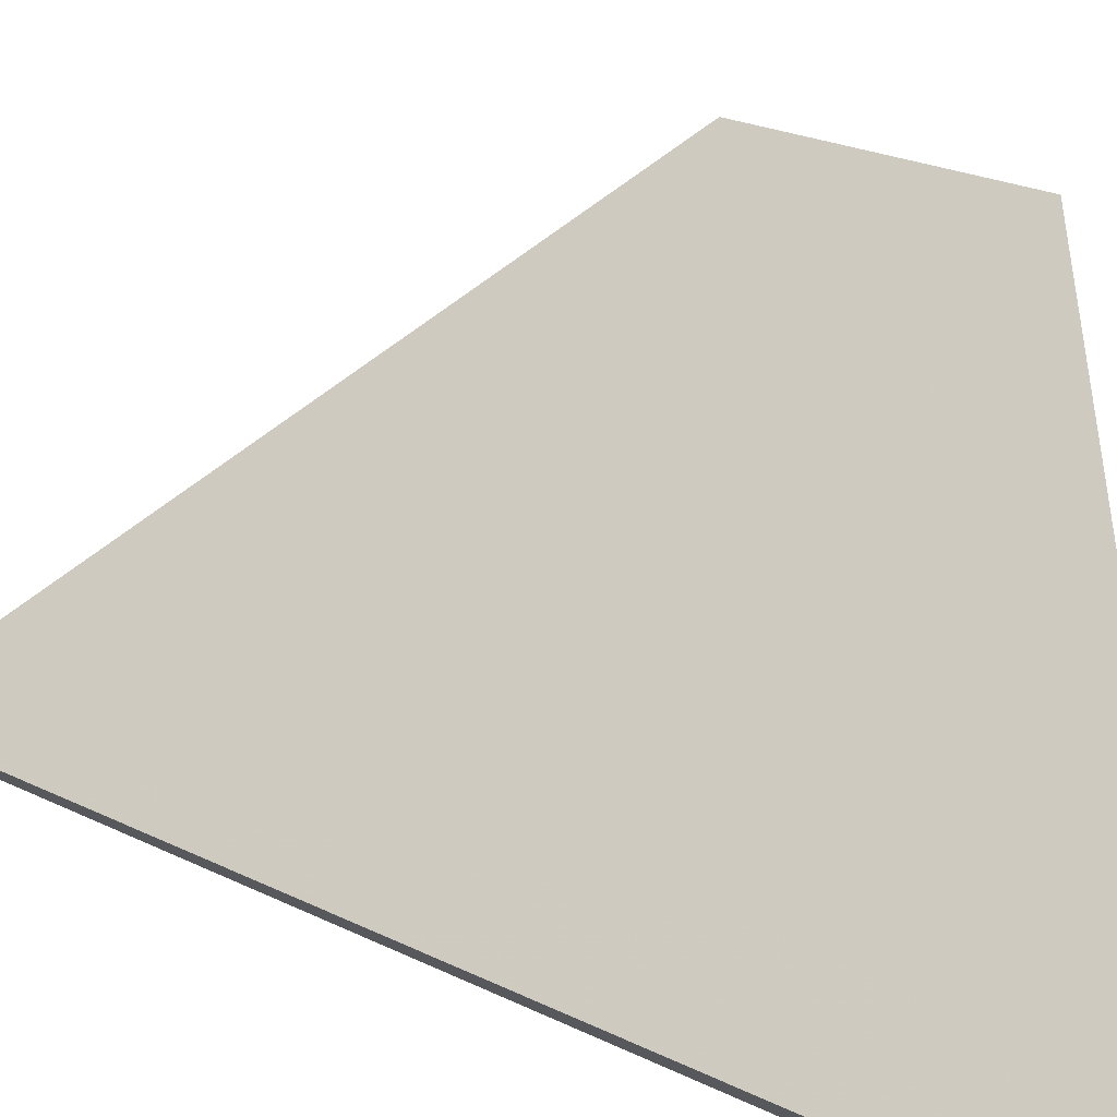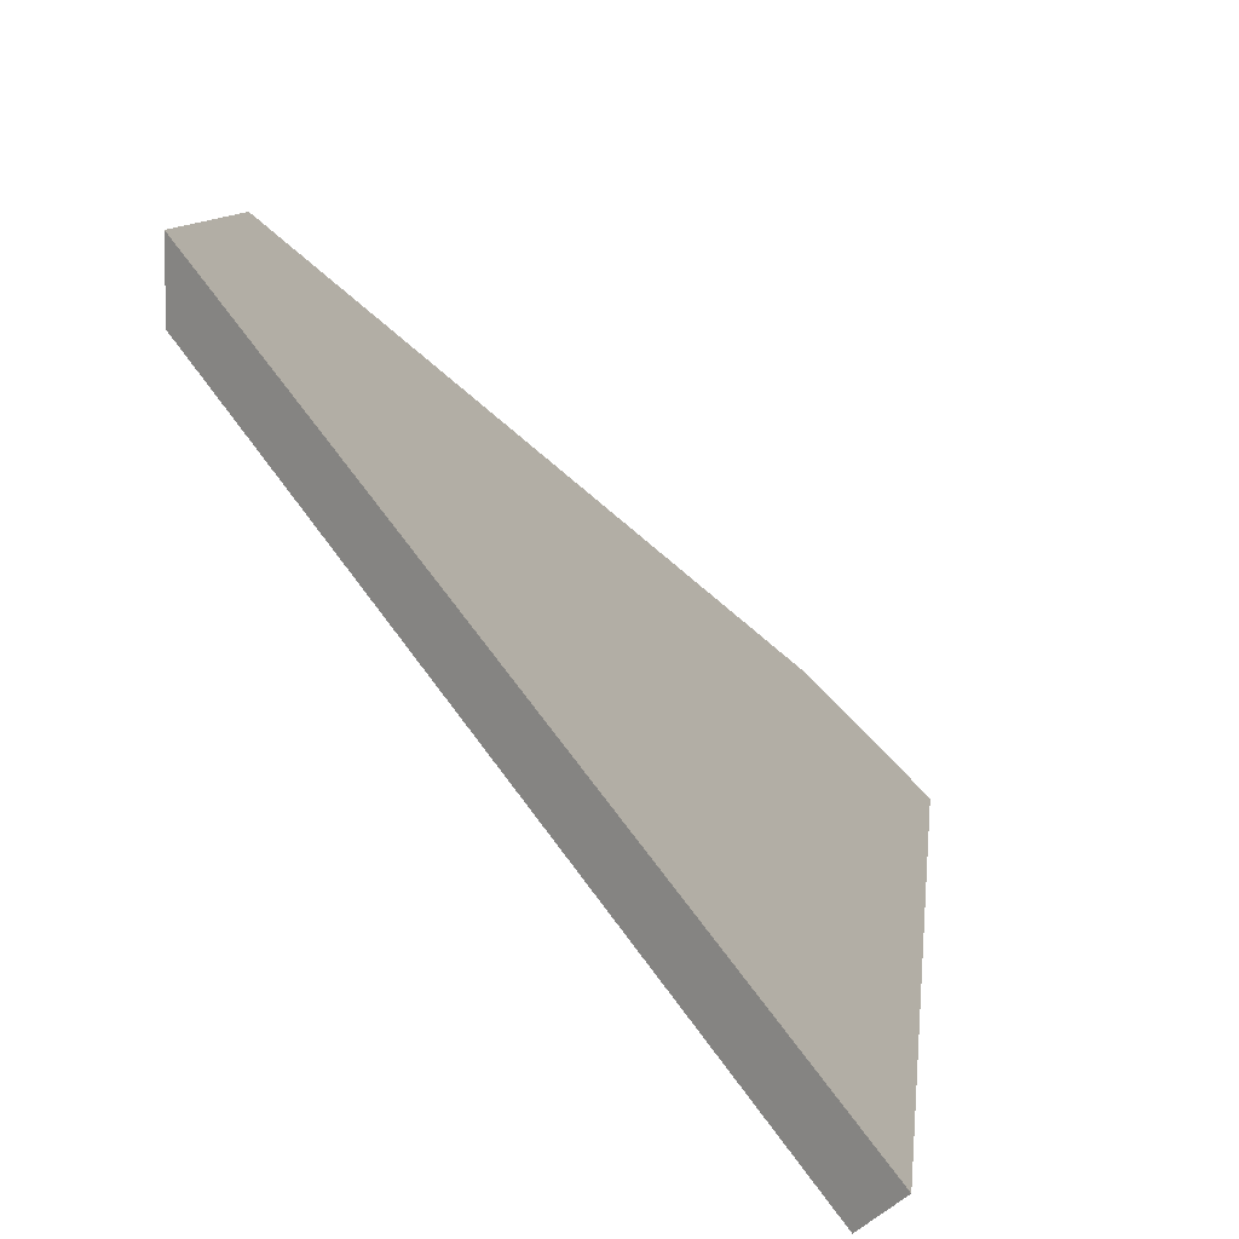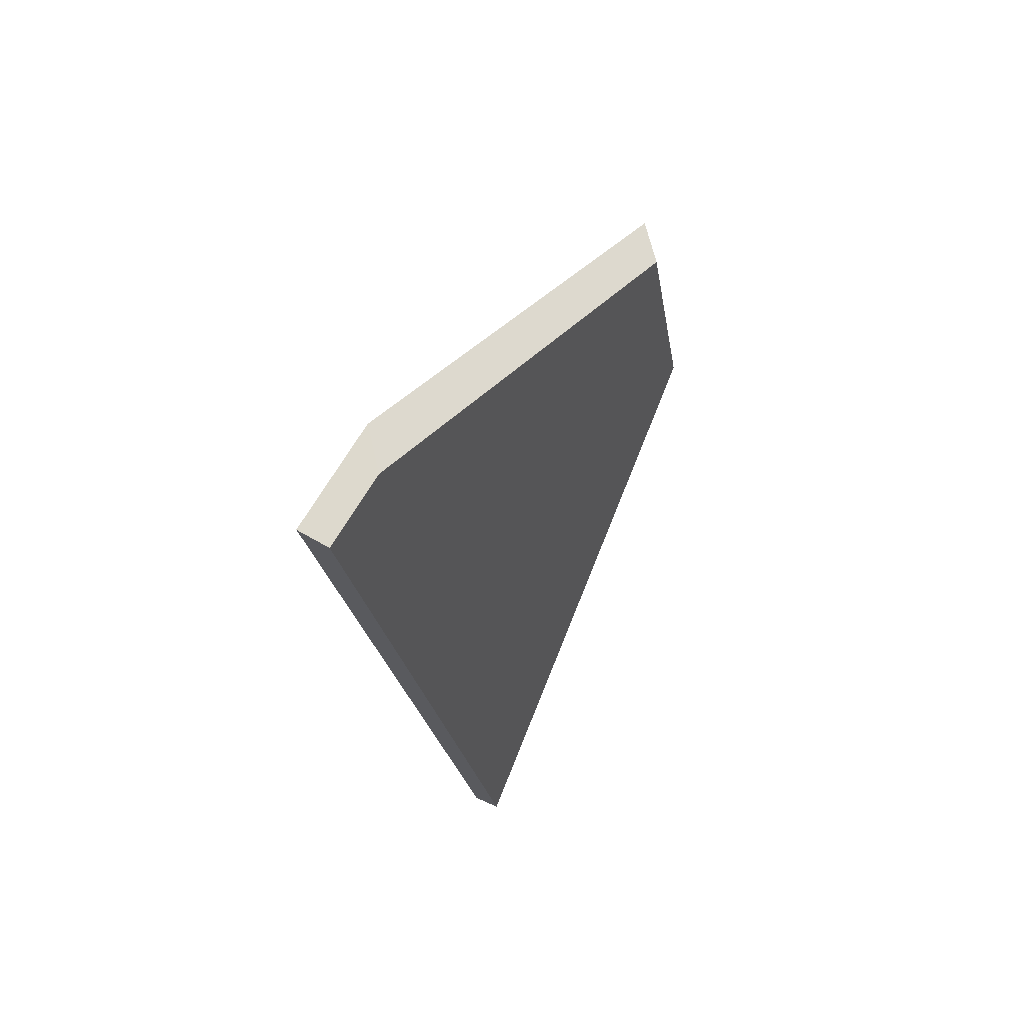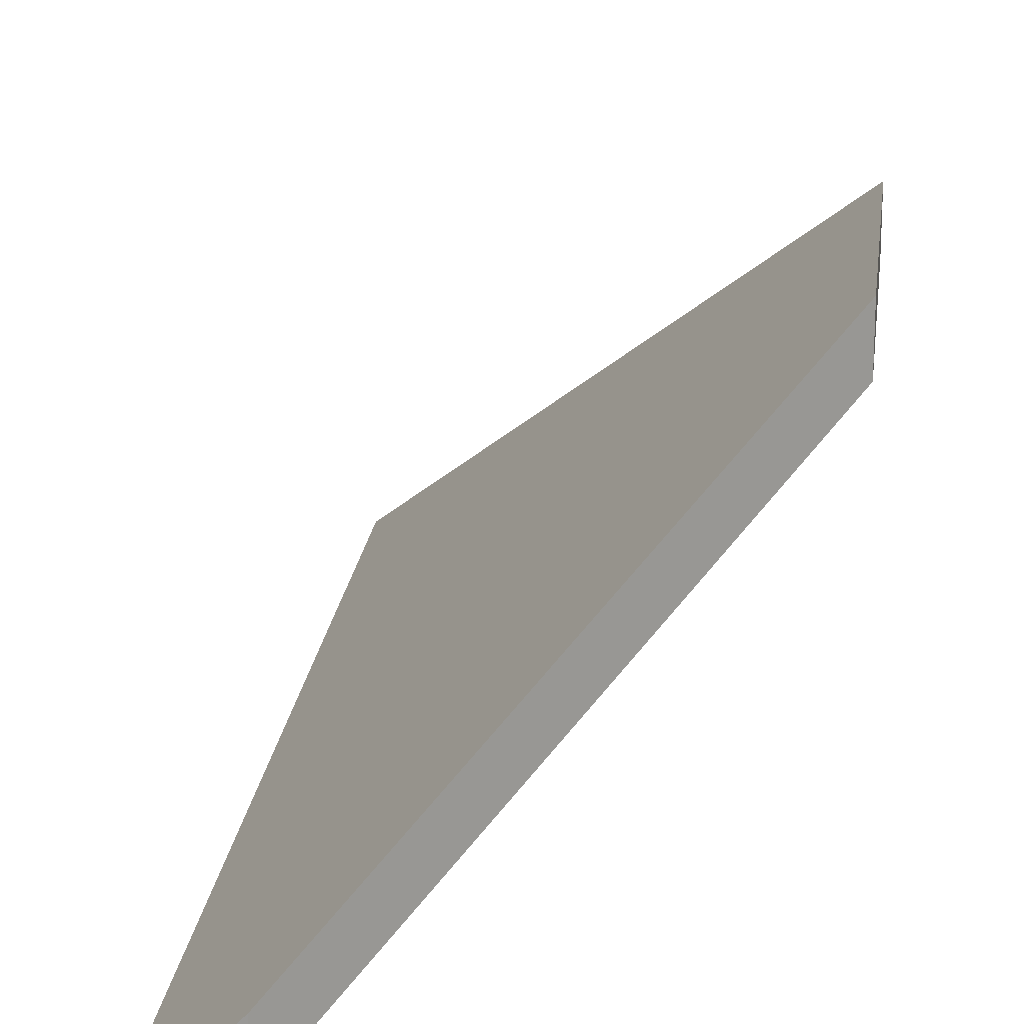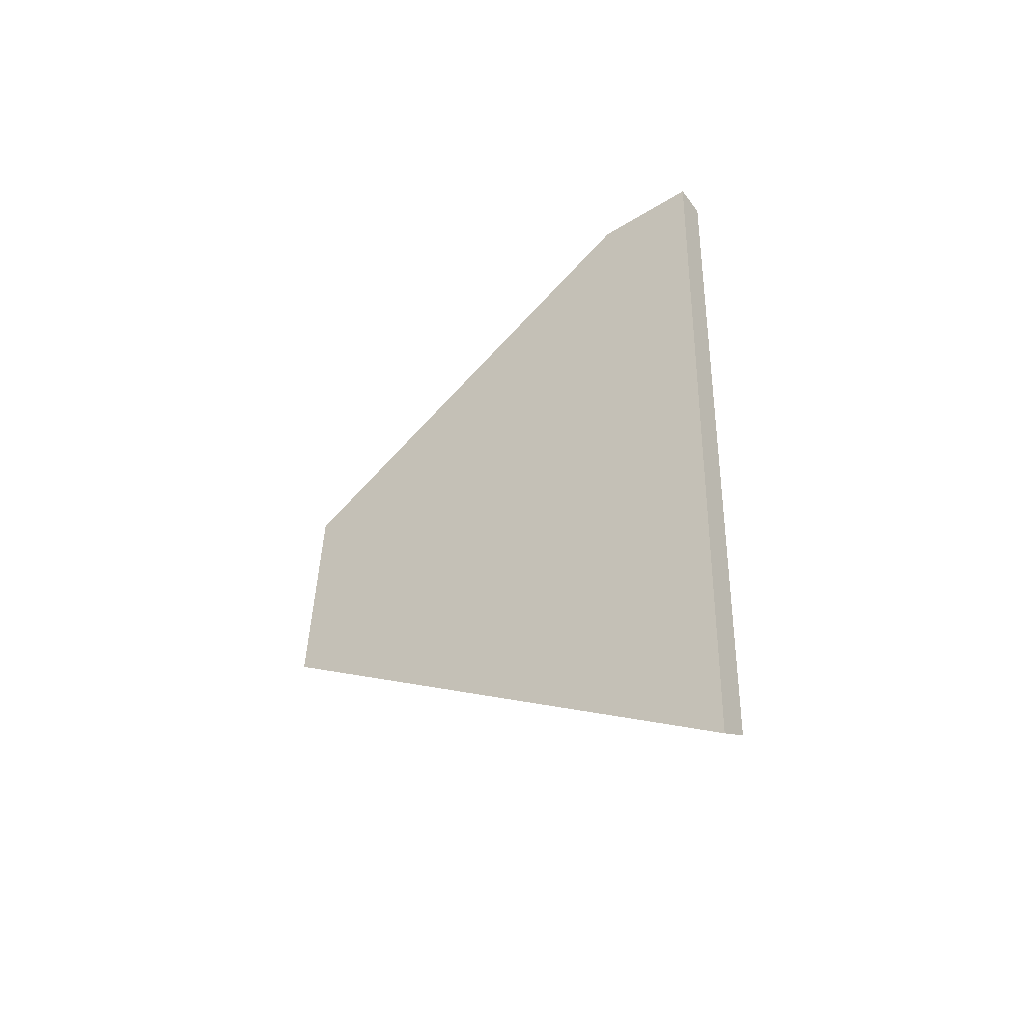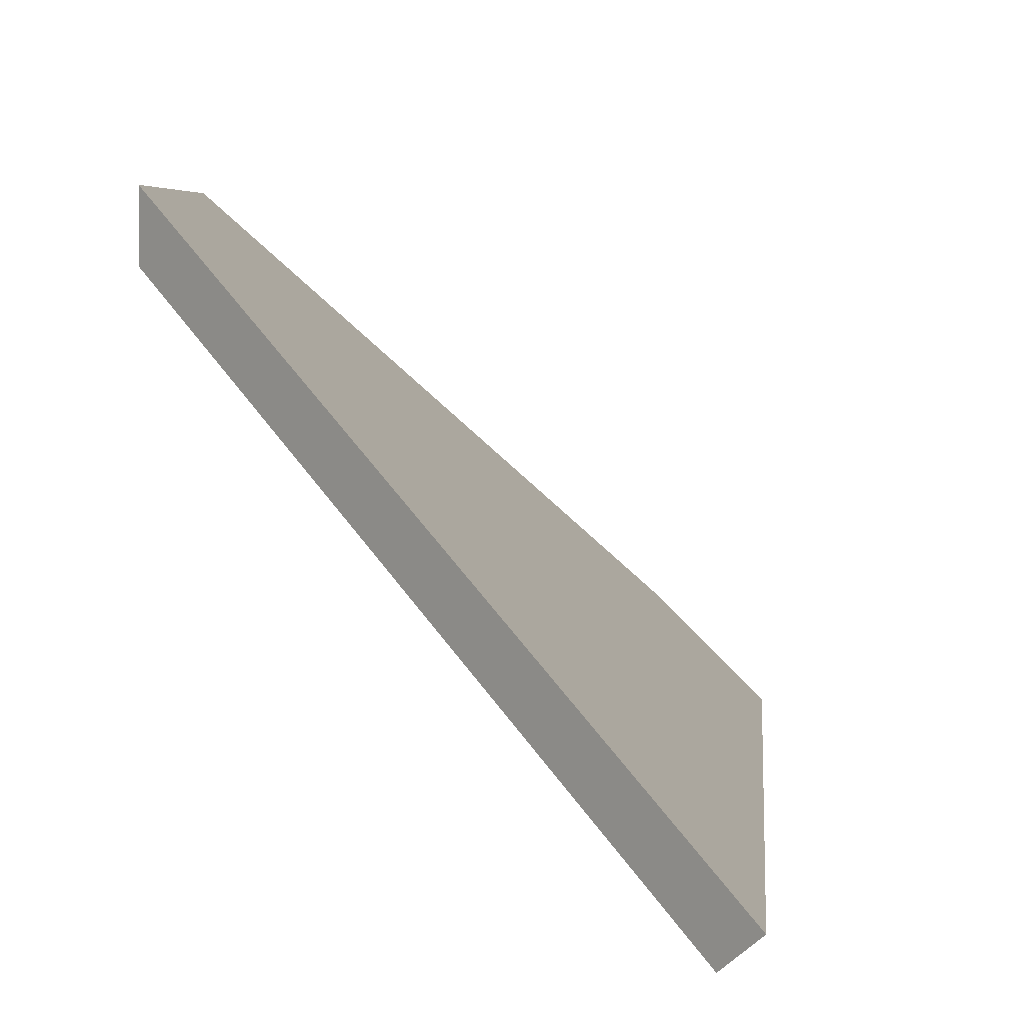
<metadata>
{"format":"obj","ext":"obj","renderer":"f3d","projection":"perspective","resolution":1024,"background":"white","views":[{"elev":22.2,"azim":-57.5,"up":"+Y"},{"elev":7.7,"azim":175.9,"up":"+Y"},{"elev":65.3,"azim":-13.0,"up":"+Z"},{"elev":20.2,"azim":-2.1,"up":"+Y"},{"elev":-58.2,"azim":-100.1,"up":"+Z"},{"elev":4.1,"azim":175.2,"up":"+Y"}]}
</metadata>
<code>
v -7.568 0.1819 -3.905
v -7.56 0.1819 -3.952
v -7.545 0.2008 -3.931
v -7.547 0.2008 -3.918
v -7.565 0.1848 -3.904
v -7.545 0.2034 -3.931
v -7.545 0.2008 -3.931
v -7.56 0.1819 -3.952
v -7.561 0.1832 -3.954
v -7.547 0.2034 -3.918
v -7.547 0.2008 -3.918
v -7.545 0.2008 -3.931
v -7.545 0.2034 -3.931
v -7.565 0.1875 -3.904
v -7.565 0.1848 -3.904
v -7.547 0.2008 -3.918
v -7.547 0.2034 -3.918
v -7.561 0.1832 -3.954
v -7.56 0.1819 -3.952
v -7.568 0.1819 -3.905
v -7.569 0.1832 -3.905
v -7.569 0.1832 -3.905
v -7.568 0.1819 -3.905
v -7.565 0.1848 -3.904
v -7.565 0.1875 -3.904
v -7.565 0.1875 -3.904
v -7.547 0.2034 -3.918
v -7.545 0.2034 -3.931
v -7.561 0.1832 -3.954
v -7.569 0.1832 -3.905
f 1 2 3
f 1 3 4
f 1 4 5
f 6 7 8
f 6 8 9
f 10 11 12
f 10 12 13
f 14 15 16
f 14 16 17
f 18 19 20
f 18 20 21
f 22 23 24
f 22 24 25
f 26 27 28
f 26 28 29
f 26 29 30

</code>
